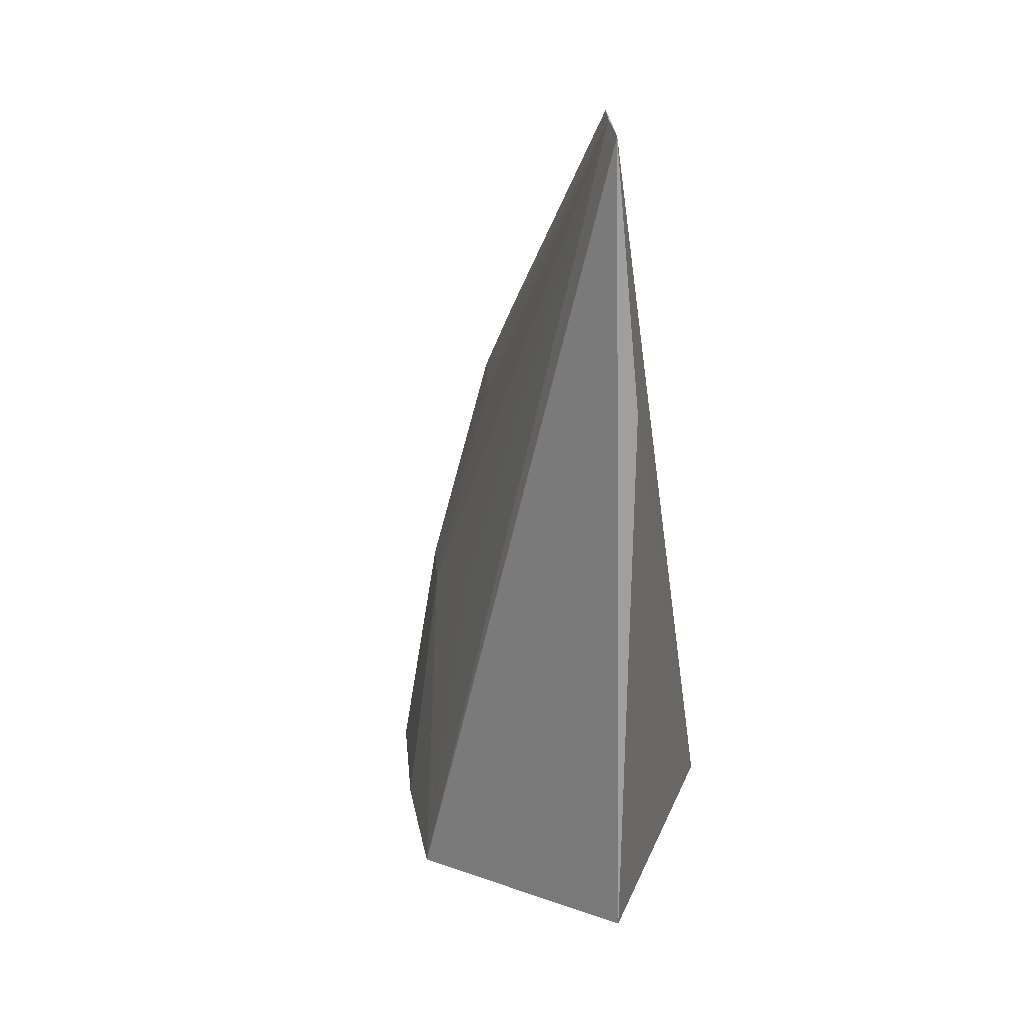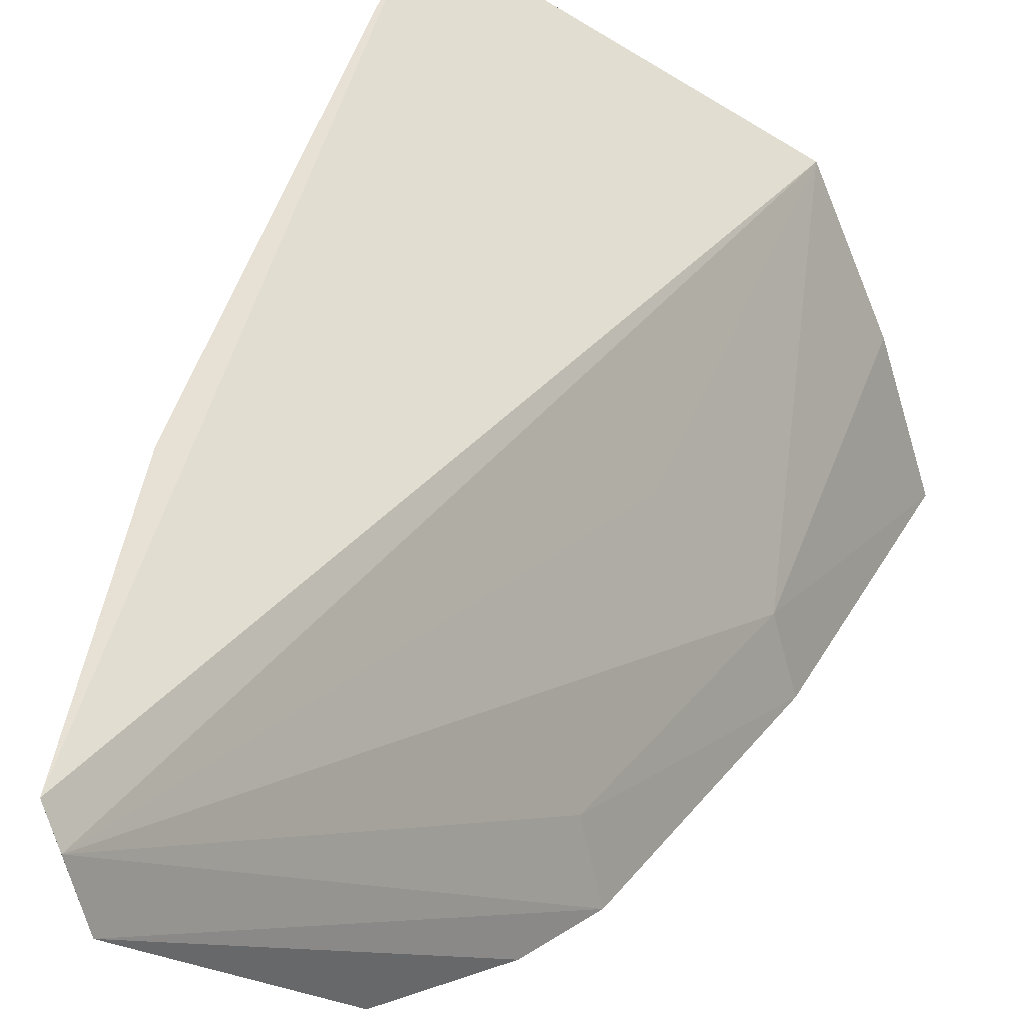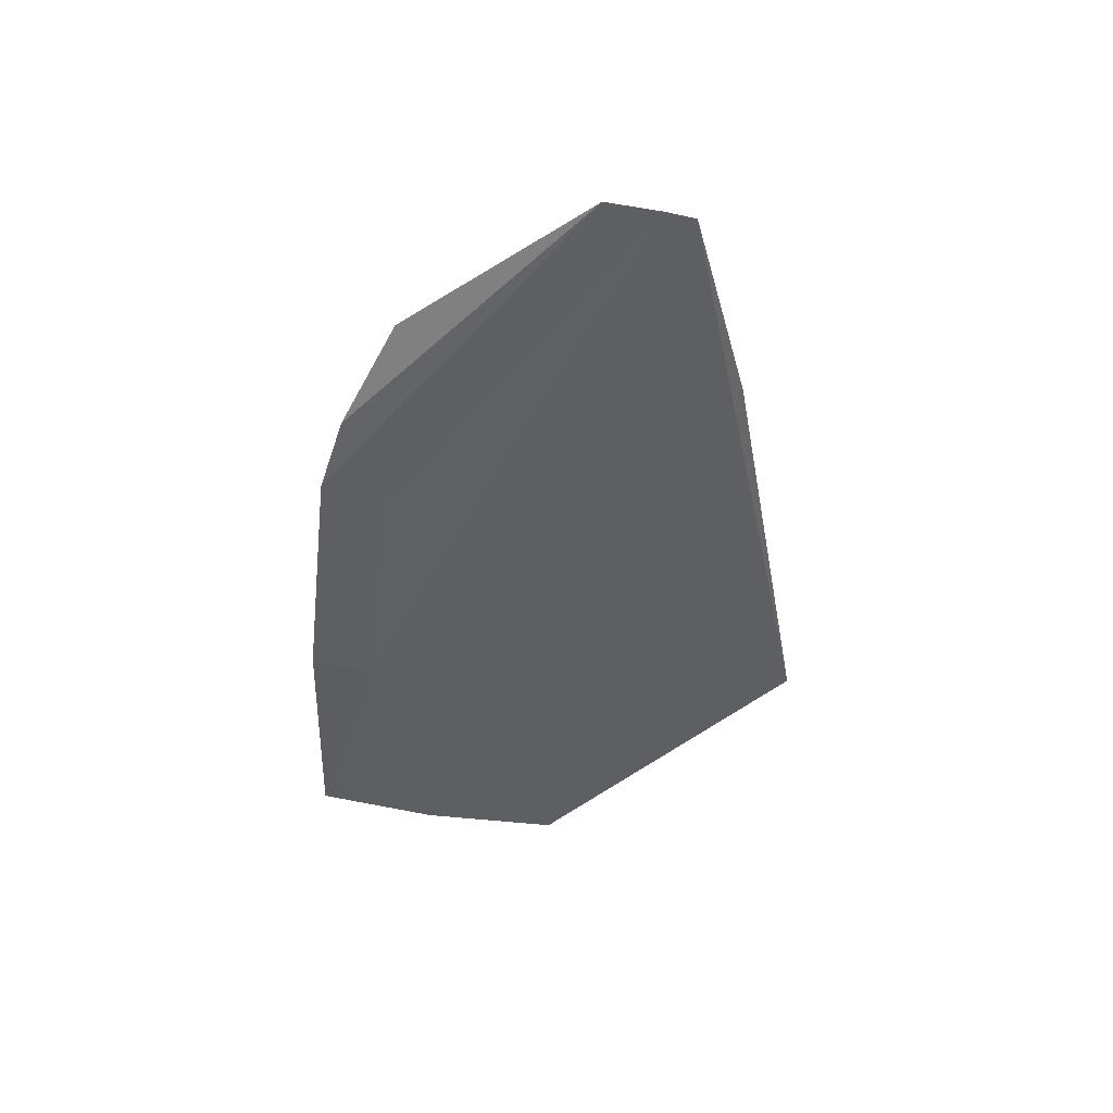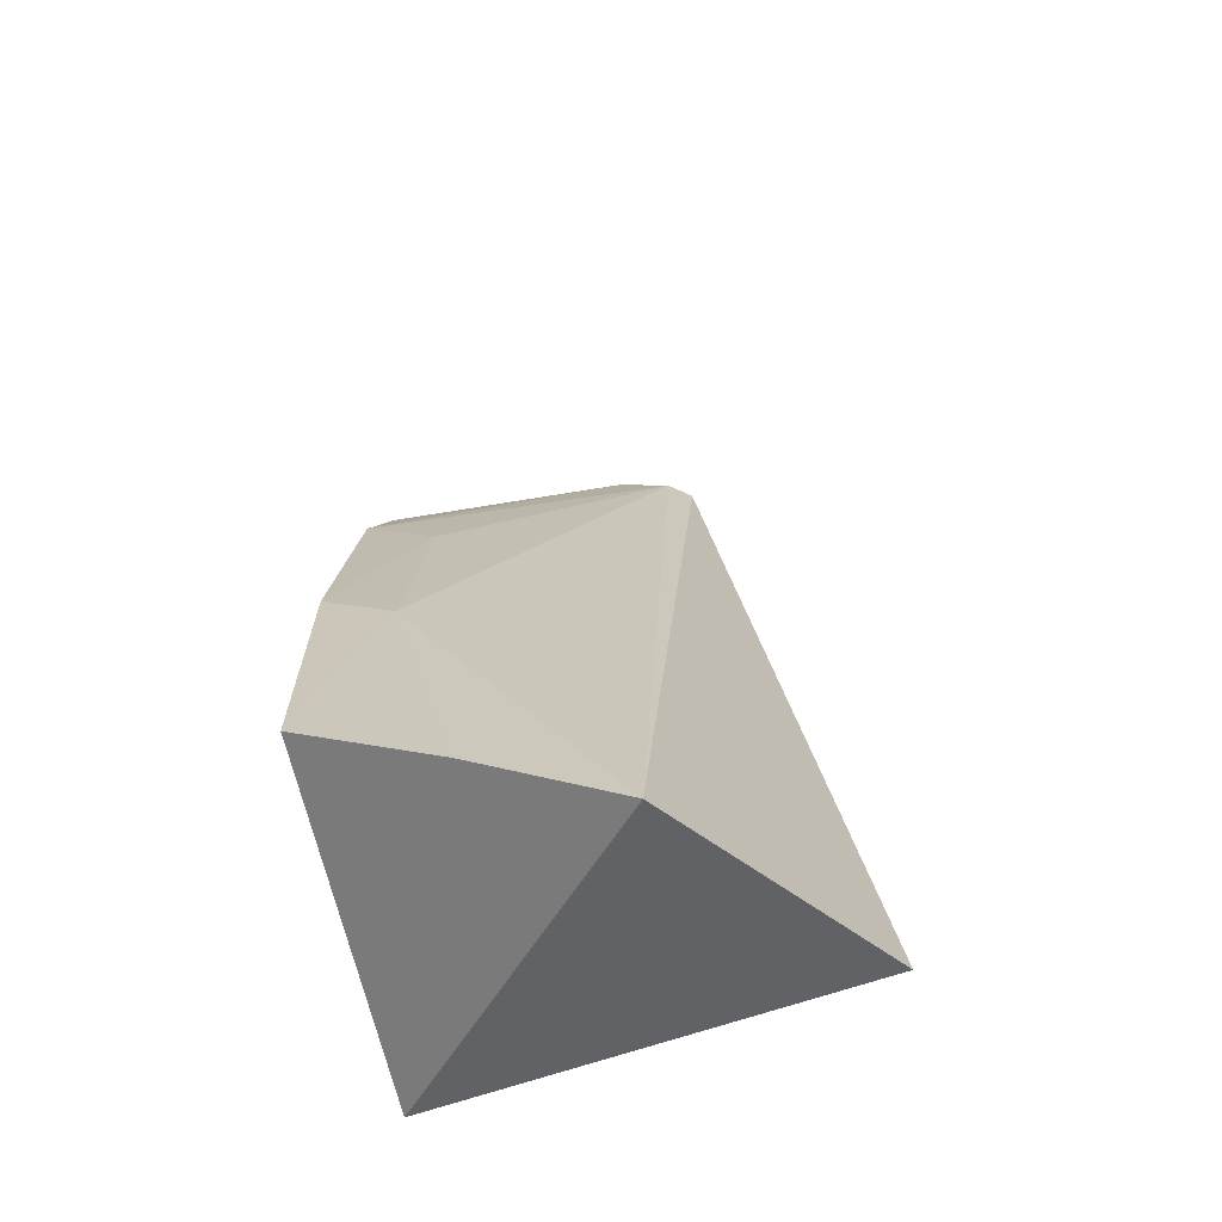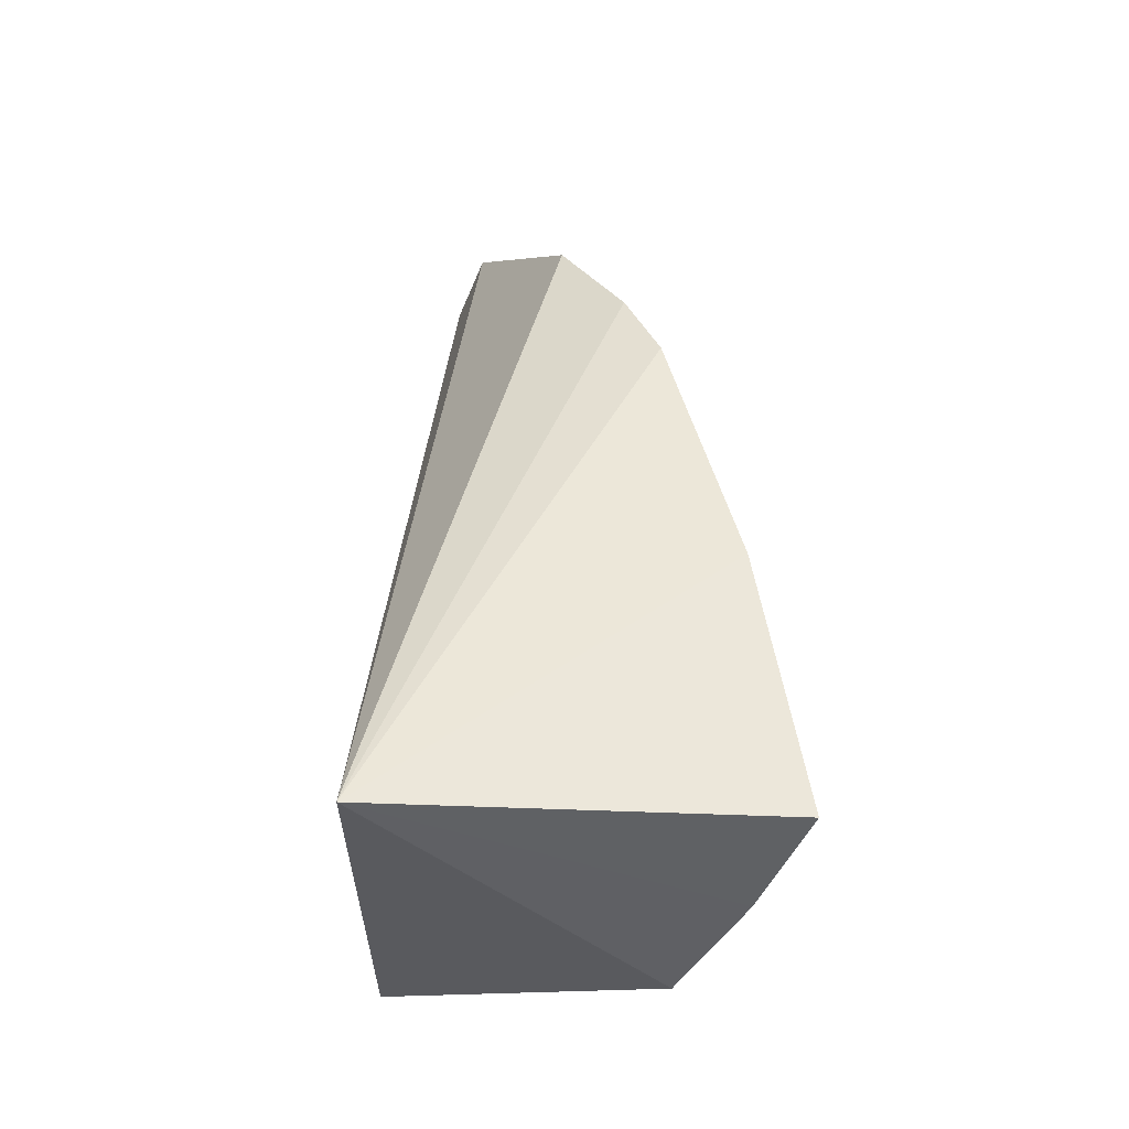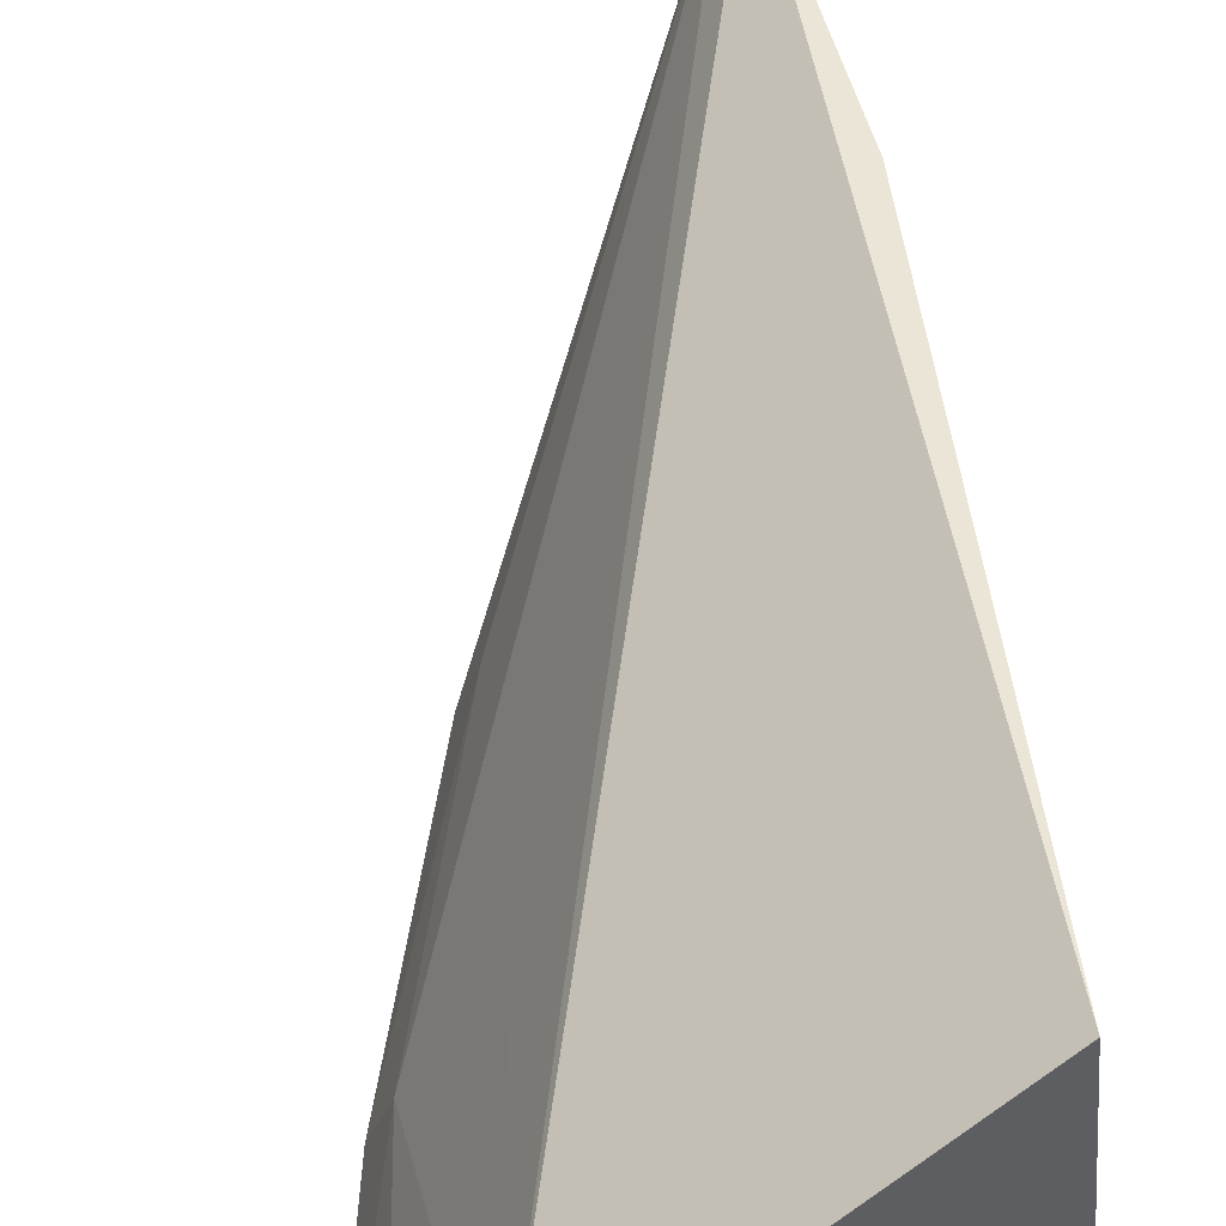
<metadata>
{"format":"obj","ext":"obj","renderer":"f3d","projection":"perspective","resolution":1024,"background":"white","views":[{"elev":25.9,"azim":12.5,"up":"+Y"},{"elev":30.6,"azim":-164.7,"up":"+Z"},{"elev":59.9,"azim":-62.2,"up":"+Y"},{"elev":-60.4,"azim":-80.4,"up":"+Y"},{"elev":-41.6,"azim":177.0,"up":"+Y"},{"elev":57.4,"azim":-5.7,"up":"+Z"}]}
</metadata>
<code>
v -0.009822 0.02044 0.07004
v -0.009464 0.00237 0.07333
v -0.008647 7.212e-05 0.05942
v -0.01757 0.01725 0.05876
v -0.01809 -0.0005263 0.06736
v -0.01182 0.02938 0.06586
v -0.011 0.02921 0.06843
v -0.0212 -0.0001564 0.05914
v -0.01454 0.02334 0.06027
v -0.01143 0.02951 0.0676
v -0.01922 0.008579 0.06076
v -0.01981 0.008696 0.05878
v -0.01992 -0.0004065 0.06309
v -0.01649 0.01976 0.05915
v -0.01703 0.01706 0.06085
v -0.01696 0.01063 0.06462
f 1 2 3
f 5 3 2
f 7 5 2
f 7 2 1
f 7 1 3
f 7 3 6
f 9 6 3
f 10 7 6
f 10 6 4
f 10 5 7
f 12 4 3
f 12 3 8
f 12 8 11
f 13 8 3
f 13 3 5
f 13 11 8
f 13 5 11
f 14 9 3
f 14 3 4
f 14 4 6
f 14 6 9
f 15 11 10
f 15 10 4
f 15 12 11
f 15 4 12
f 16 11 5
f 16 5 10
f 16 10 11

</code>
